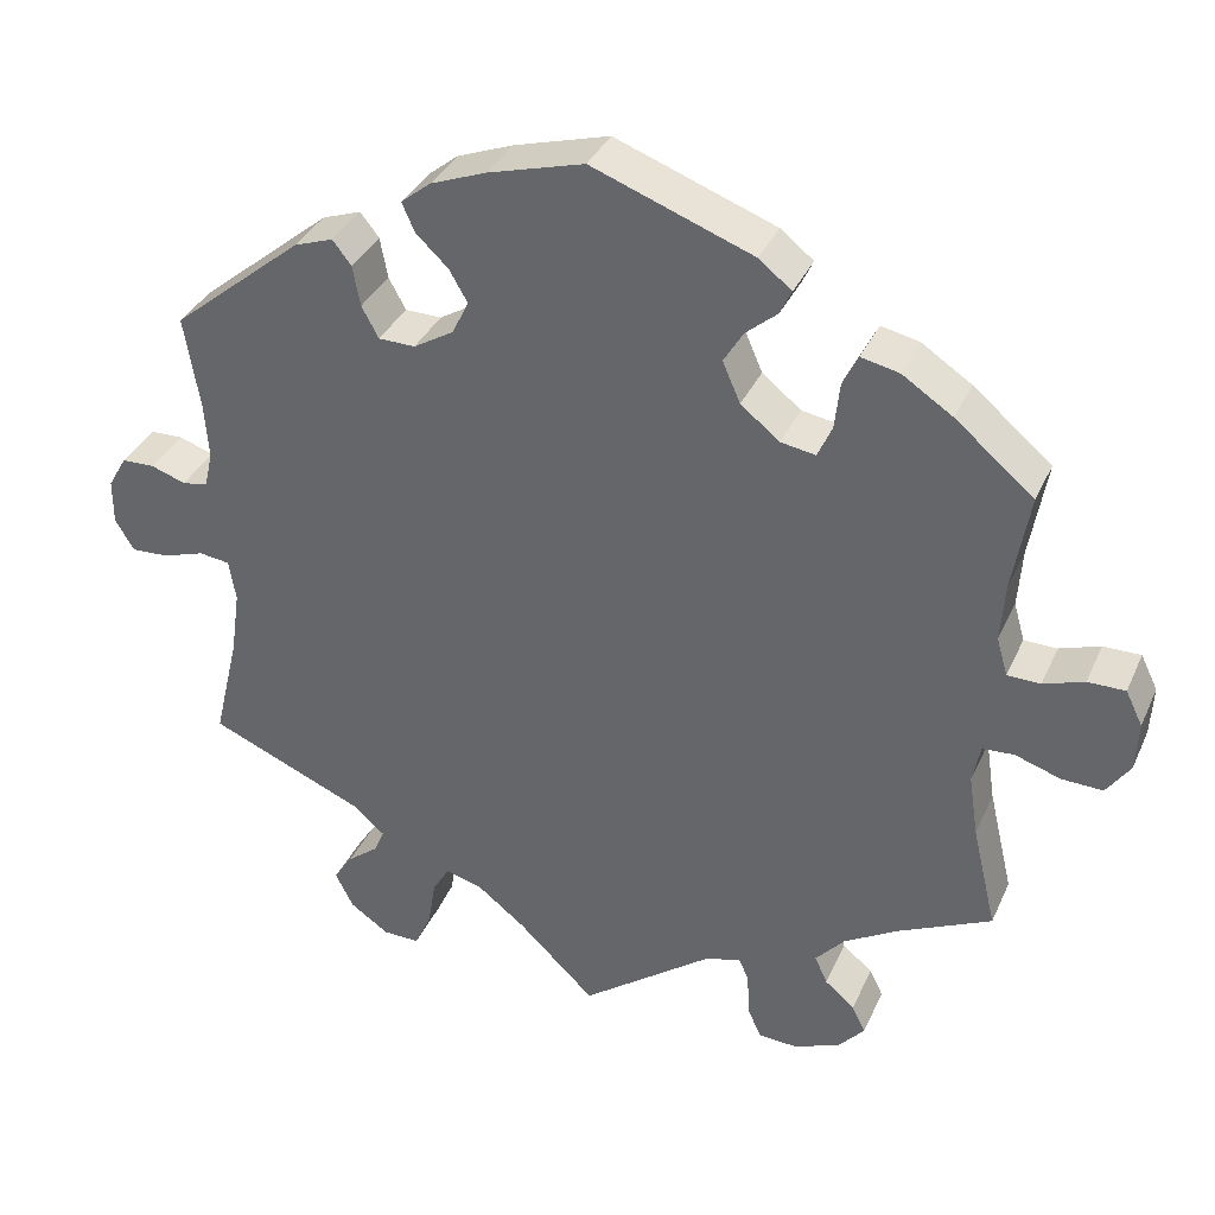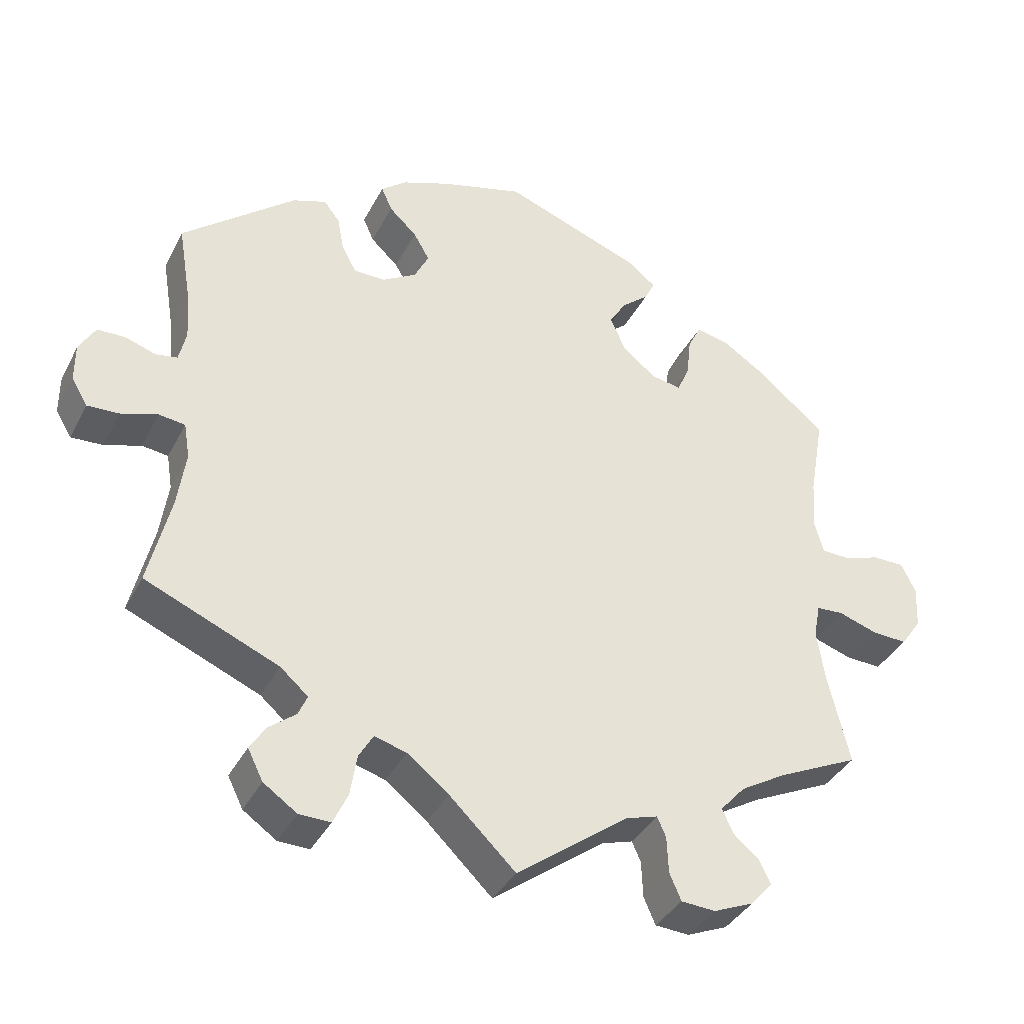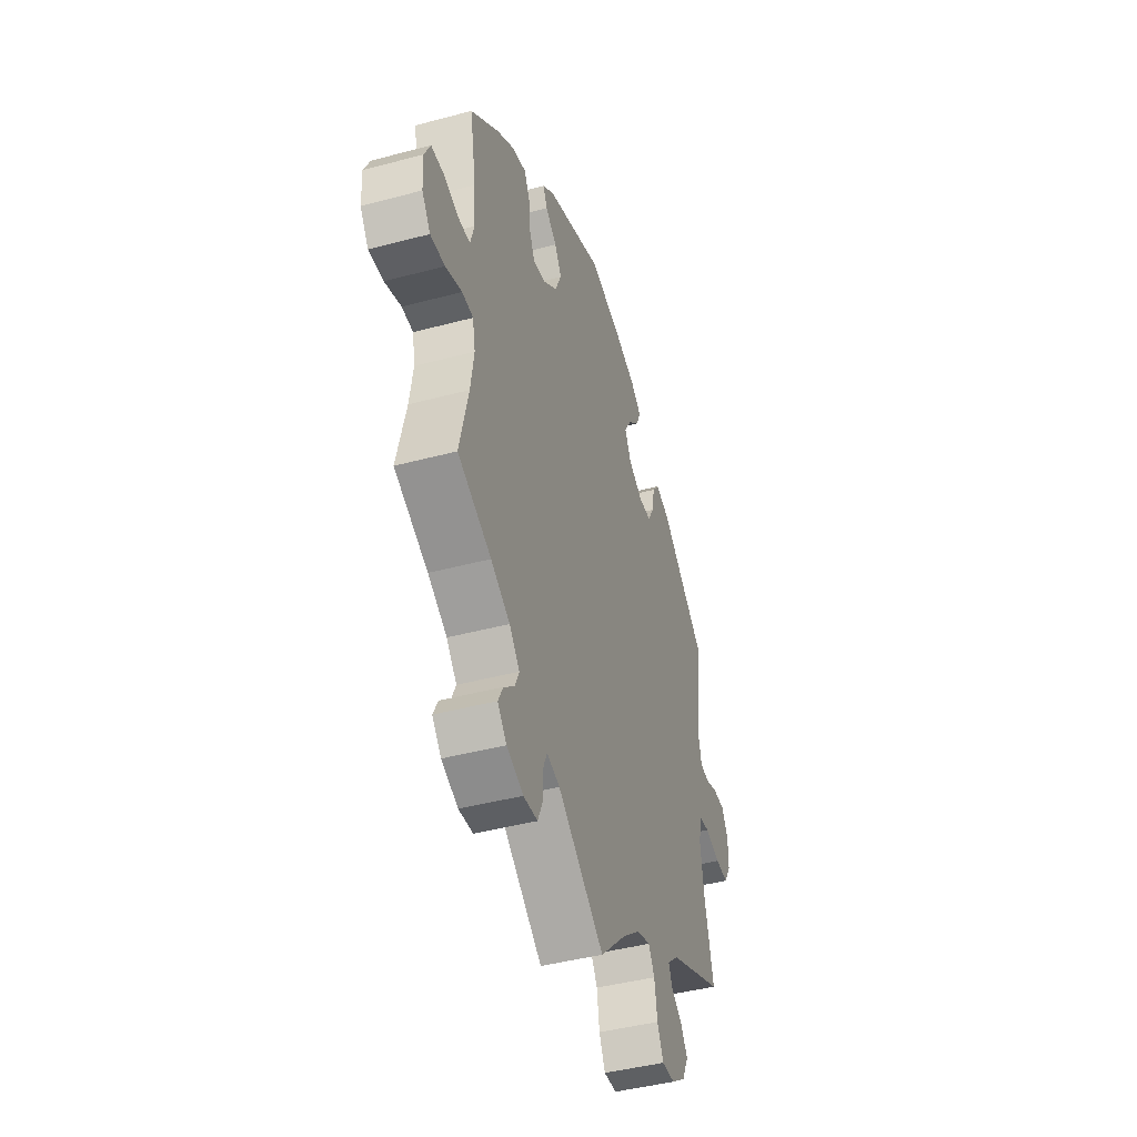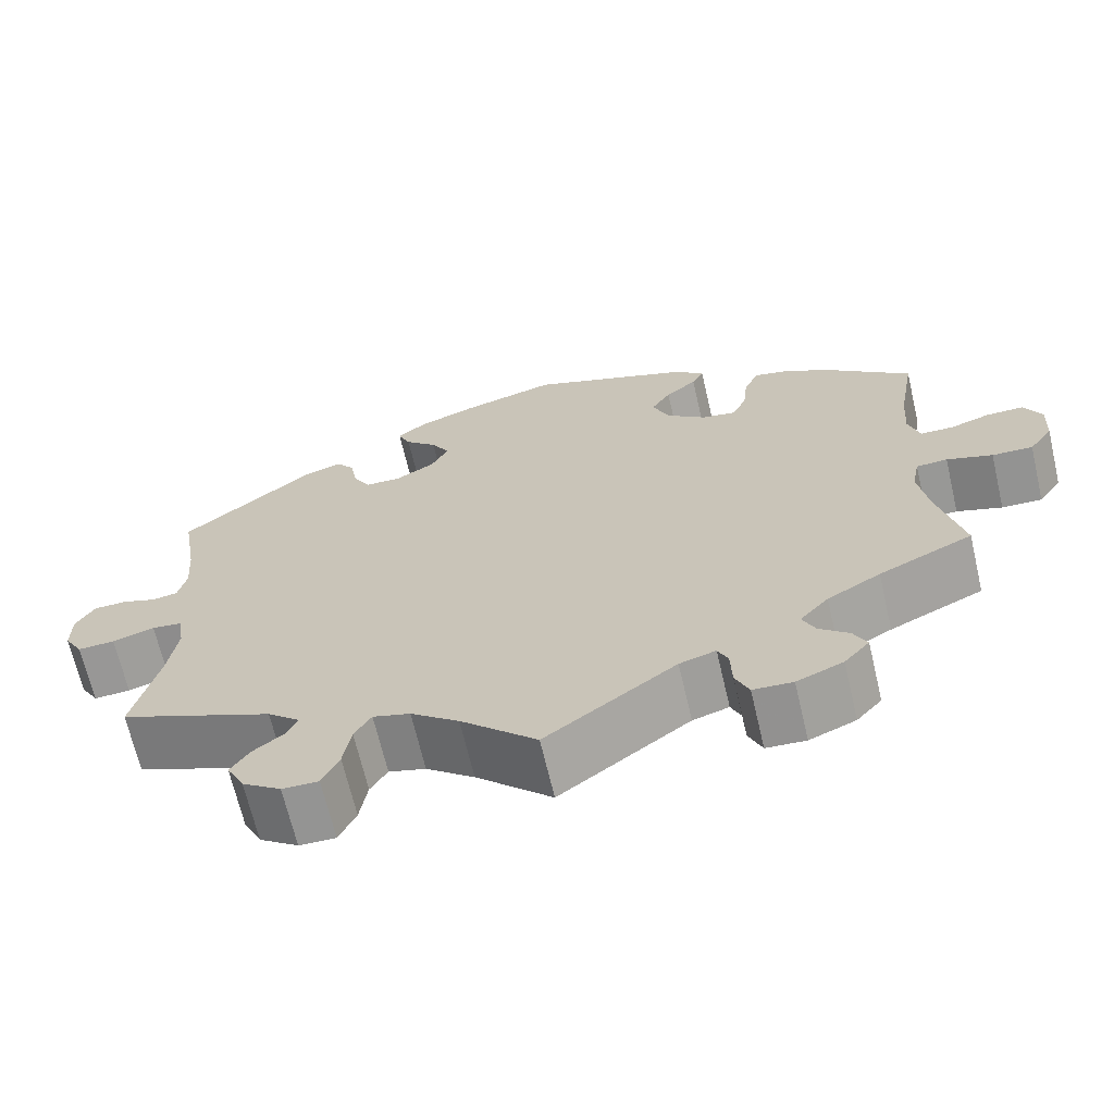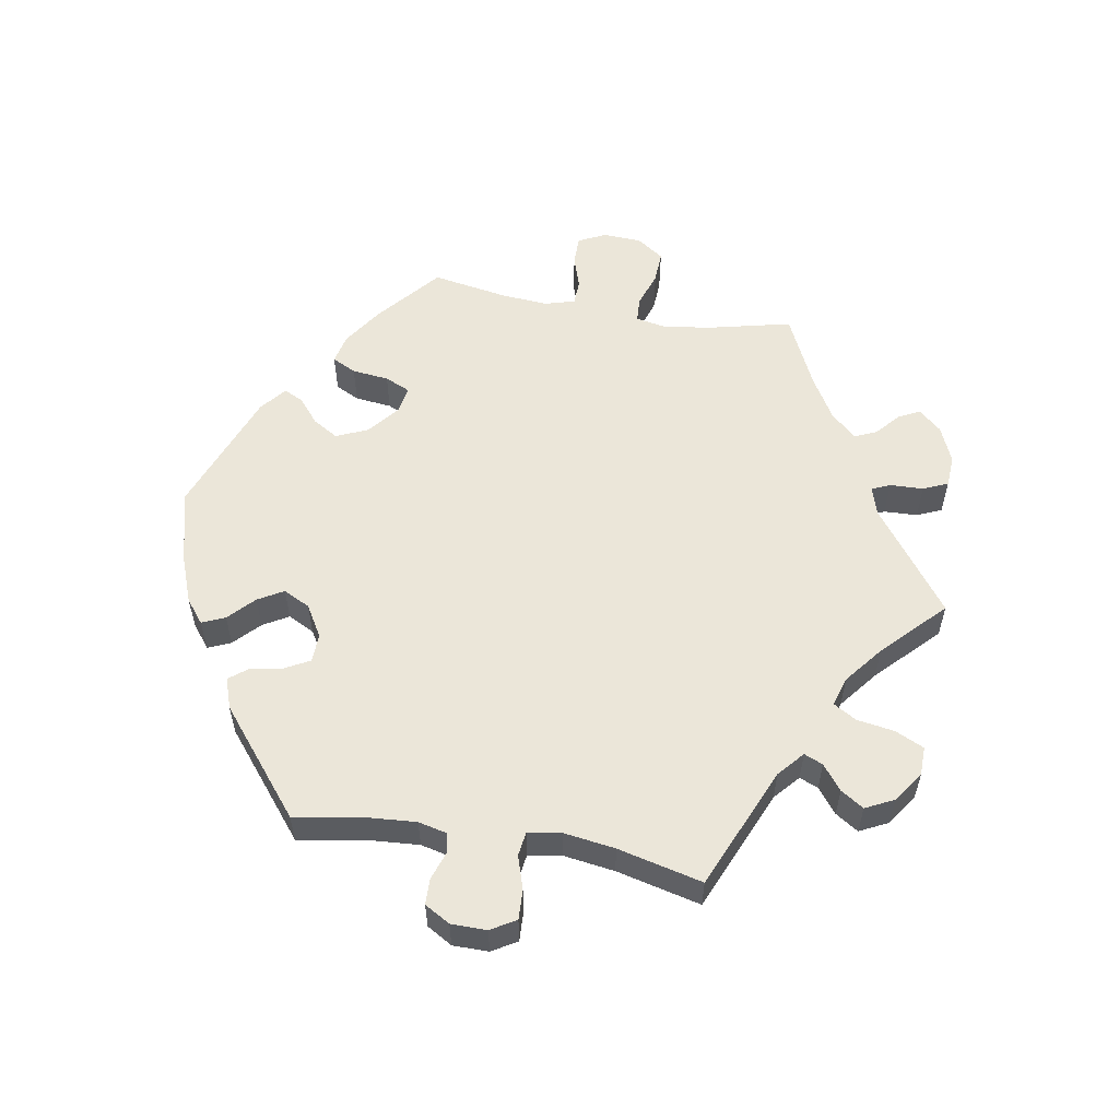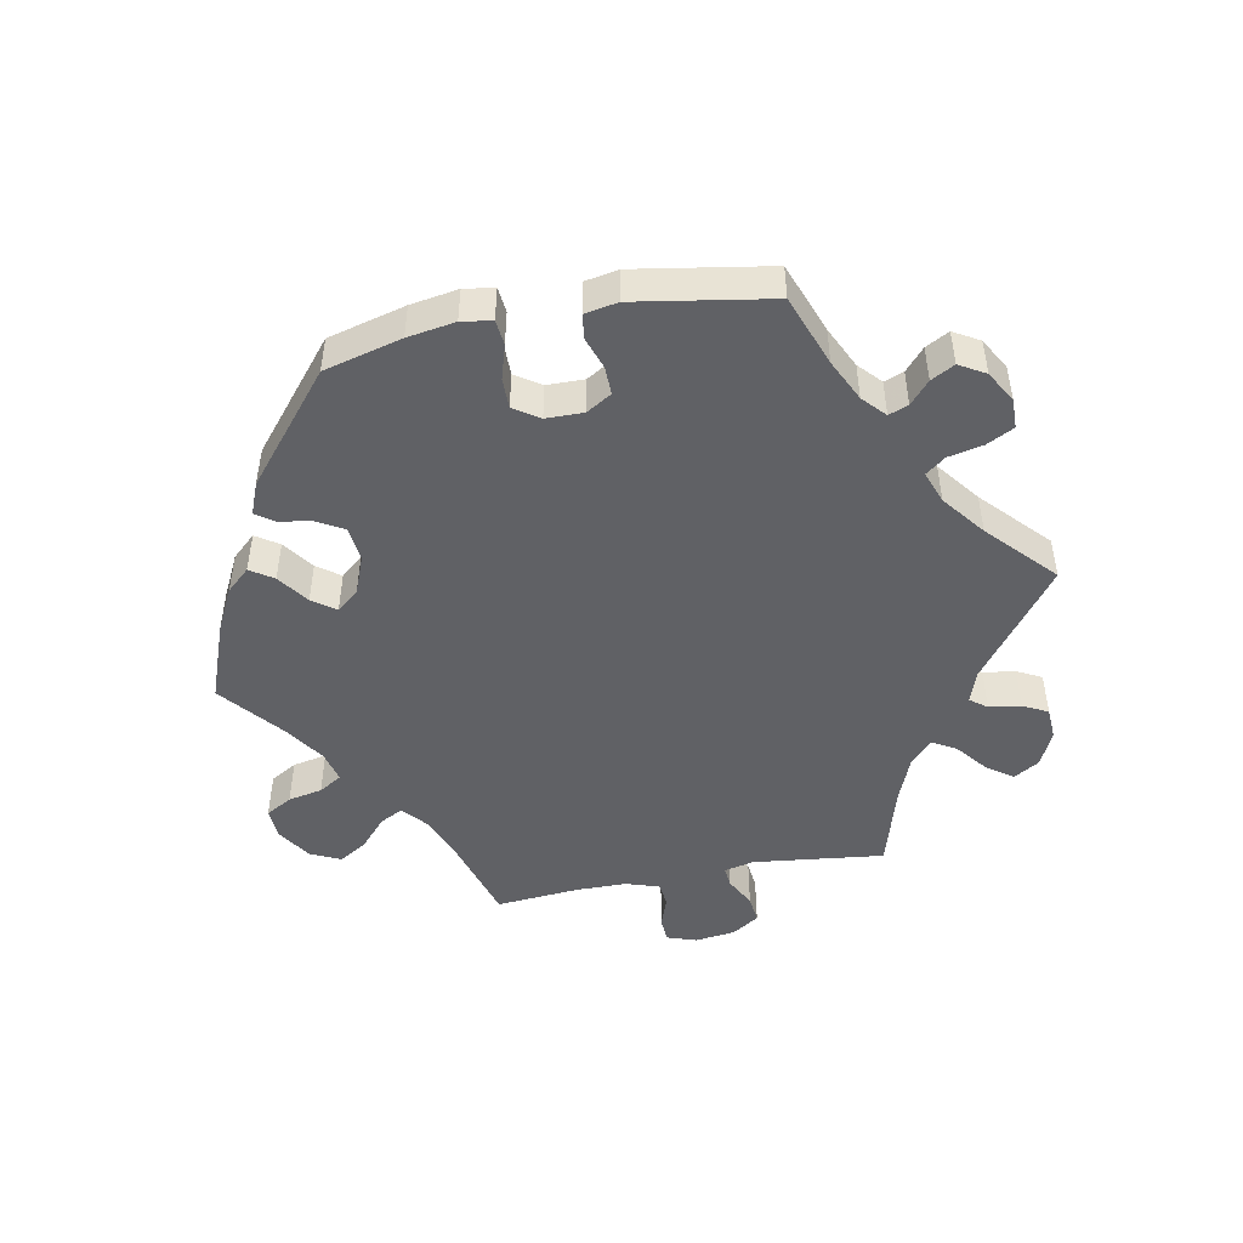
<metadata>
{"format":"obj","ext":"obj","renderer":"f3d","projection":"perspective","resolution":1024,"background":"white","views":[{"elev":35.1,"azim":-158.1,"up":"+Z"},{"elev":-37.4,"azim":155.2,"up":"+Z"},{"elev":-43.6,"azim":-72.5,"up":"+Z"},{"elev":-67.5,"azim":-166.8,"up":"+Z"},{"elev":56.0,"azim":99.9,"up":"+Y"},{"elev":-48.0,"azim":40.7,"up":"+Y"}]}
</metadata>
<code>
v -0.408 0.07 0.366
v -0.349 0.07 0.405
v -0.304 0.07 0.415
v -0.286 0.07 0.379
v -0.28 0.07 0.324
v -0.263 0.07 0.286
v -0.222 0.07 0.293
v -0.176 0.07 0.33
v -0.155 0.07 0.378
v -0.178 0.07 0.416
v -0.215 0.07 0.447
v -0.229 0.07 0.476
v -0.19 0.07 0.507
v -0.001 0.07 0.578
v 0.112 0.07 0.547
v 0.178 0.07 0.522
v 0.213 0.07 0.494
v 0.198 0.07 0.46
v 0.16 0.07 0.424
v 0.138 0.07 0.386
v 0.158 0.07 0.346
v 0.205 0.07 0.318
v 0.248 0.07 0.319
v 0.268 0.07 0.356
v 0.277 0.07 0.404
v 0.299 0.07 0.432
v 0.345 0.07 0.416
v 0.5 0.07 0.289
v 0.482 0.07 0.18
v 0.477 0.07 0.113
v 0.487 0.07 0.07
v 0.517 0.07 0.065
v 0.558 0.07 0.079
v 0.597 0.07 0.078
v 0.619 0.07 0.04
v 0.619 0.07 -0.013
v 0.597 0.07 -0.05
v 0.553 0.07 -0.048
v 0.503 0.07 -0.032
v 0.467 0.07 -0.037
v 0.459 0.07 -0.086
v 0.47 0.07 -0.163
v 0.5 0.07 -0.289
v 0.317 0.07 -0.367
v 0.279 0.07 -0.4
v 0.291 0.07 -0.428
v 0.328 0.07 -0.457
v 0.35 0.07 -0.491
v 0.329 0.07 -0.533
v 0.283 0.07 -0.565
v 0.24 0.07 -0.566
v 0.22 0.07 -0.523
v 0.211 0.07 -0.467
v 0.191 0.07 -0.433
v 0.147 0.07 -0.446
v 0.09 0.07 -0.491
v 0 0.07 -0.578
v -0.154 0.07 -0.464
v -0.197 0.07 -0.451
v -0.209 0.07 -0.478
v -0.211 0.07 -0.528
v -0.227 0.07 -0.565
v -0.274 0.07 -0.568
v -0.329 0.07 -0.545
v -0.359 0.07 -0.511
v -0.343 0.07 -0.479
v -0.308 0.07 -0.449
v -0.293 0.07 -0.416
v -0.327 0.07 -0.378
v -0.39 0.07 -0.341
v -0.501 0.07 -0.289
v -0.472 0.07 -0.166
v -0.461 0.07 -0.093
v -0.47 0.07 -0.047
v -0.507 0.07 -0.045
v -0.561 0.07 -0.063
v -0.609 0.07 -0.065
v -0.637 0.07 -0.025
v -0.64 0.07 0.033
v -0.62 0.07 0.074
v -0.576 0.07 0.074
v -0.528 0.07 0.058
v -0.489 0.07 0.059
v -0.476 0.07 0.104
v -0.481 0.07 0.173
v -0.501 0.07 0.288
v -0.408 0 0.366
v -0.349 0 0.405
v -0.304 0 0.415
v -0.286 0 0.379
v -0.28 0 0.324
v -0.263 0 0.286
v -0.222 0 0.293
v -0.176 0 0.33
v -0.155 0 0.378
v -0.178 0 0.416
v -0.215 0 0.447
v -0.229 0 0.476
v -0.19 0 0.507
v -0.001 0 0.578
v 0.112 0 0.547
v 0.178 0 0.522
v 0.213 0 0.494
v 0.198 0 0.46
v 0.16 0 0.424
v 0.138 0 0.386
v 0.158 0 0.346
v 0.205 0 0.318
v 0.248 0 0.319
v 0.268 0 0.356
v 0.277 0 0.404
v 0.299 0 0.432
v 0.345 0 0.416
v 0.5 0 0.289
v 0.482 0 0.18
v 0.477 0 0.113
v 0.487 0 0.07
v 0.517 0 0.065
v 0.558 0 0.079
v 0.597 0 0.078
v 0.619 0 0.04
v 0.619 0 -0.013
v 0.597 0 -0.05
v 0.553 0 -0.048
v 0.503 0 -0.032
v 0.467 0 -0.037
v 0.459 0 -0.086
v 0.47 0 -0.163
v 0.5 0 -0.289
v 0.317 0 -0.367
v 0.279 0 -0.4
v 0.291 0 -0.428
v 0.328 0 -0.457
v 0.35 0 -0.491
v 0.329 0 -0.533
v 0.283 0 -0.565
v 0.24 0 -0.566
v 0.22 0 -0.523
v 0.211 0 -0.467
v 0.191 0 -0.433
v 0.147 0 -0.446
v 0.09 0 -0.491
v 0 0 -0.578
v -0.154 0 -0.464
v -0.197 0 -0.451
v -0.209 0 -0.478
v -0.211 0 -0.528
v -0.227 0 -0.565
v -0.274 0 -0.568
v -0.329 0 -0.545
v -0.359 0 -0.511
v -0.343 0 -0.479
v -0.308 0 -0.449
v -0.293 0 -0.416
v -0.327 0 -0.378
v -0.39 0 -0.341
v -0.501 0 -0.289
v -0.472 0 -0.166
v -0.461 0 -0.093
v -0.47 0 -0.047
v -0.507 0 -0.045
v -0.561 0 -0.063
v -0.609 0 -0.065
v -0.637 0 -0.025
v -0.64 0 0.033
v -0.62 0 0.074
v -0.576 0 0.074
v -0.528 0 0.058
v -0.489 0 0.059
v -0.476 0 0.104
v -0.481 0 0.173
v -0.501 0 0.288
f 85 86 1 2
f 84 85 2 3
f 83 84 3 4
f 79 80 81 82
f 79 82 83
f 78 79 83
f 75 76 77 78
f 74 75 78 83
f 73 74 83 4
f 70 71 72
f 69 70 72 73
f 68 69 73 4
f 64 65 66 67
f 64 67 68
f 63 64 68
f 60 61 62 63
f 59 60 63 68
f 58 59 68
f 56 57 58
f 55 56 58 68
f 54 55 68
f 50 51 52 53
f 50 53 54
f 49 50 54
f 46 47 48 49
f 45 46 49 54
f 44 45 54 68
f 42 43 44 68
f 36 37 38 39
f 36 39 40
f 35 36 40
f 32 33 34 35
f 31 32 35 40
f 30 31 40
f 26 27 28 29
f 24 25 26 29
f 23 24 29 30
f 22 23 30 40
f 16 17 18 19
f 16 19 20
f 15 16 20
f 14 15 20
f 13 14 20 21
f 10 11 12 13
f 9 10 13 21
f 68 4 5
f 68 5 6
f 41 42 68 6
f 40 41 6 7
f 22 40 7 8
f 8 9 21 22
f 88 87 172 171
f 89 88 171 170
f 90 89 170 169
f 168 167 166 165
f 169 168 165
f 169 165 164
f 164 163 162 161
f 169 164 161 160
f 90 169 160 159
f 158 157 156
f 159 158 156 155
f 90 159 155 154
f 153 152 151 150
f 154 153 150
f 154 150 149
f 149 148 147 146
f 154 149 146 145
f 154 145 144
f 144 143 142
f 154 144 142 141
f 154 141 140
f 139 138 137 136
f 140 139 136
f 140 136 135
f 135 134 133 132
f 140 135 132 131
f 154 140 131 130
f 154 130 129 128
f 125 124 123 122
f 126 125 122
f 126 122 121
f 121 120 119 118
f 126 121 118 117
f 126 117 116
f 115 114 113 112
f 115 112 111 110
f 116 115 110 109
f 126 116 109 108
f 105 104 103 102
f 106 105 102
f 106 102 101
f 106 101 100
f 107 106 100 99
f 99 98 97 96
f 107 99 96 95
f 91 90 154
f 92 91 154
f 92 154 128 127
f 93 92 127 126
f 94 93 126 108
f 108 107 95 94
f 1 87 88 2
f 2 88 89 3
f 3 89 90 4
f 4 90 91 5
f 5 91 92 6
f 6 92 93 7
f 7 93 94 8
f 8 94 95 9
f 9 95 96 10
f 10 96 97 11
f 11 97 98 12
f 12 98 99 13
f 13 99 100 14
f 14 100 101 15
f 15 101 102 16
f 16 102 103 17
f 17 103 104 18
f 18 104 105 19
f 19 105 106 20
f 20 106 107 21
f 21 107 108 22
f 22 108 109 23
f 23 109 110 24
f 24 110 111 25
f 25 111 112 26
f 26 112 113 27
f 27 113 114 28
f 28 114 115 29
f 29 115 116 30
f 30 116 117 31
f 31 117 118 32
f 32 118 119 33
f 33 119 120 34
f 34 120 121 35
f 35 121 122 36
f 36 122 123 37
f 37 123 124 38
f 38 124 125 39
f 39 125 126 40
f 40 126 127 41
f 41 127 128 42
f 42 128 129 43
f 43 129 130 44
f 44 130 131 45
f 45 131 132 46
f 46 132 133 47
f 47 133 134 48
f 48 134 135 49
f 49 135 136 50
f 50 136 137 51
f 51 137 138 52
f 52 138 139 53
f 53 139 140 54
f 54 140 141 55
f 55 141 142 56
f 56 142 143 57
f 57 143 144 58
f 58 144 145 59
f 59 145 146 60
f 60 146 147 61
f 61 147 148 62
f 62 148 149 63
f 63 149 150 64
f 64 150 151 65
f 65 151 152 66
f 66 152 153 67
f 67 153 154 68
f 68 154 155 69
f 69 155 156 70
f 70 156 157 71
f 71 157 158 72
f 72 158 159 73
f 73 159 160 74
f 74 160 161 75
f 75 161 162 76
f 76 162 163 77
f 77 163 164 78
f 78 164 165 79
f 79 165 166 80
f 80 166 167 81
f 81 167 168 82
f 82 168 169 83
f 83 169 170 84
f 84 170 171 85
f 85 171 172 86
f 86 172 87 1

</code>
